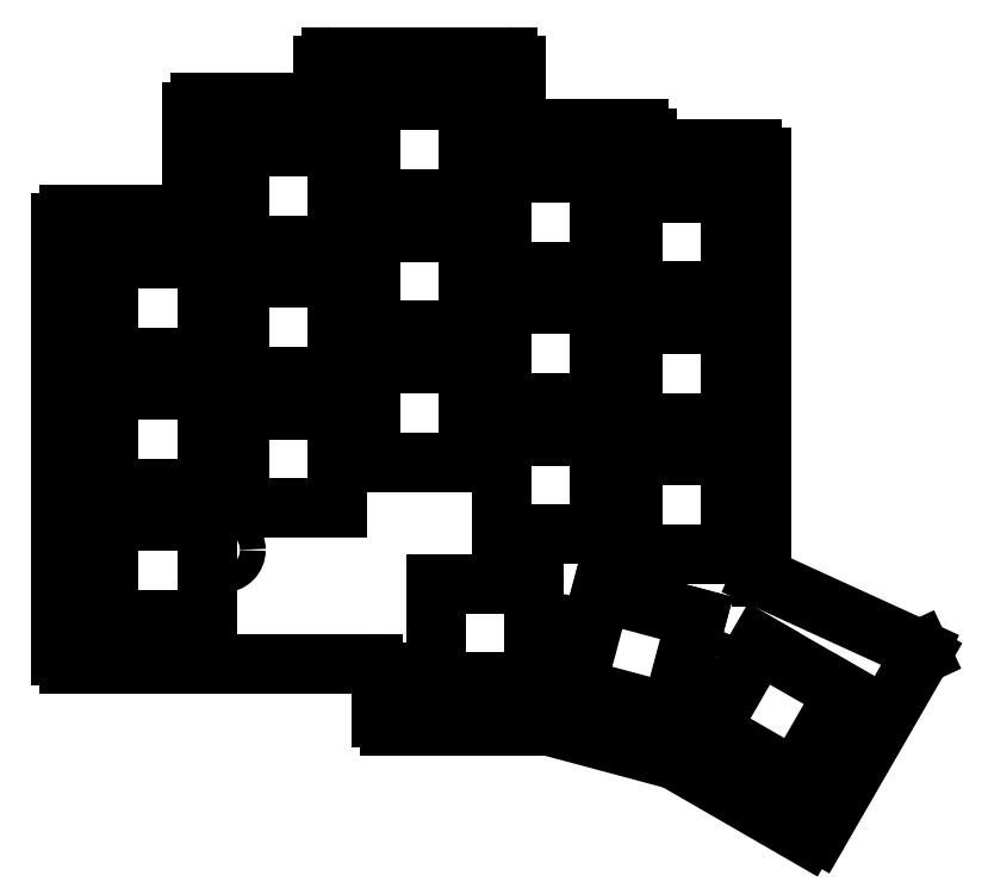
<metadata>
{"format":"dxf","ext":"dxf","renderer":"ezdxf+matplotlib","layout":"modelspace","background":"white","min_lineweight":24,"dpi":150}
</metadata>
<code>
0
SECTION
2
ENTITIES
0
LINE
8
0
10
-12.75
20
-13.5
11
31.23
21
-13.5
0
LINE
8
0
10
-14
20
-12.25
11
-14
21
50.35
0
LINE
8
0
10
-12.75
20
51.6
11
3.75
21
51.6
0
LINE
8
0
10
6.25
20
67.79
11
22.75
21
67.79
0
LINE
8
0
10
5
20
52.85
11
5
21
66.54
0
LINE
8
0
10
25.25
20
74.46
11
50.75
21
74.46
0
LINE
8
0
10
52
20
73.21
11
52
21
65.23
0
LINE
8
0
10
24
20
69.04
11
24
21
73.21
0
LINE
8
0
10
53.25
20
63.98
11
69.75
21
63.98
0
LINE
8
0
10
71
20
62.73
11
71
21
62.38
0
LINE
8
0
10
72.25
20
61.12
11
86.25
21
61.12
0
LINE
8
0
10
33.73
20
-22.55
11
56.69
21
-22.55
0
LINE
8
0
10
32.48
20
-21.3
11
32.48
21
-14.75
0
LINE
8
0
10
57.01
20
-22.59
11
74.81
21
-27.36
0
LINE
8
0
10
95.84
20
-38.01
11
110.8
21
-12.11
0
LINE
8
0
10
75.11
20
-27.49
11
94.13
21
-38.47
0
LINE
8
0
10
87.5
20
-0.975
11
87.5
21
59.88
0
LINE
8
0
10
87.5
20
-0.975
11
110.5
21
-11.47
0
LINE
8
0
10
110.5
20
-11.47
11
110.8
21
-12.11
0
ARC
8
0
10
31.23
20
-14.75
40
1.25
50
0
51
90
0
ARC
8
0
10
33.73
20
-21.3
40
1.25
50
180
51
270
0
ARC
8
0
10
56.69
20
-23.8
40
1.25
50
75
51
90
0
ARC
8
0
10
74.49
20
-28.57
40
1.25
50
60
51
75
0
ARC
8
0
10
94.76
20
-37.38
40
1.25
50
240
51
330
0
ARC
8
0
10
86.25
20
59.88
40
1.25
50
0
51
90
0
ARC
8
0
10
72.25
20
62.38
40
1.25
50
180
51
270
0
ARC
8
0
10
69.75
20
62.73
40
1.25
50
0
51
90
0
ARC
8
0
10
53.25
20
65.23
40
1.25
50
180
51
270
0
ARC
8
0
10
50.75
20
73.21
40
1.25
50
0
51
90
0
ARC
8
0
10
25.25
20
73.21
40
1.25
50
90
51
180
0
ARC
8
0
10
22.75
20
69.04
40
1.25
50
270
51
0
0
ARC
8
0
10
6.25
20
66.54
40
1.25
50
90
51
180
0
ARC
8
0
10
3.75
20
52.85
40
1.25
50
270
51
0
0
ARC
8
0
10
-12.75
20
50.35
40
1.25
50
90
51
180
0
ARC
8
0
10
-12.75
20
-12.25
40
1.25
50
180
51
270
0
LINE
8
0
10
-7.15
20
-7.15
11
7.15
21
-7.15
0
LINE
8
0
10
7.15
20
-7.15
11
7.15
21
7.15
0
LINE
8
0
10
7.15
20
7.15
11
-7.15
21
7.15
0
LINE
8
0
10
-7.15
20
7.15
11
-7.15
21
-7.15
0
LINE
8
0
10
-7.15
20
11.9
11
7.15
21
11.9
0
LINE
8
0
10
7.15
20
11.9
11
7.15
21
26.2
0
LINE
8
0
10
7.15
20
26.2
11
-7.15
21
26.2
0
LINE
8
0
10
-7.15
20
26.2
11
-7.15
21
11.9
0
LINE
8
0
10
-7.15
20
30.95
11
7.15
21
30.95
0
LINE
8
0
10
7.15
20
30.95
11
7.15
21
45.25
0
LINE
8
0
10
7.15
20
45.25
11
-7.15
21
45.25
0
LINE
8
0
10
-7.15
20
45.25
11
-7.15
21
30.95
0
LINE
8
0
10
11.85
20
9.043
11
26.15
21
9.043
0
LINE
8
0
10
26.15
20
9.043
11
26.15
21
23.34
0
LINE
8
0
10
26.15
20
23.34
11
11.85
21
23.34
0
LINE
8
0
10
11.85
20
23.34
11
11.85
21
9.043
0
LINE
8
0
10
11.85
20
28.09
11
26.15
21
28.09
0
LINE
8
0
10
26.15
20
28.09
11
26.15
21
42.39
0
LINE
8
0
10
26.15
20
42.39
11
11.85
21
42.39
0
LINE
8
0
10
11.85
20
42.39
11
11.85
21
28.09
0
LINE
8
0
10
11.85
20
47.14
11
26.15
21
47.14
0
LINE
8
0
10
26.15
20
47.14
11
26.15
21
61.44
0
LINE
8
0
10
26.15
20
61.44
11
11.85
21
61.44
0
LINE
8
0
10
11.85
20
61.44
11
11.85
21
47.14
0
LINE
8
0
10
30.85
20
15.71
11
45.15
21
15.71
0
LINE
8
0
10
45.15
20
15.71
11
45.15
21
30.01
0
LINE
8
0
10
45.15
20
30.01
11
30.85
21
30.01
0
LINE
8
0
10
30.85
20
30.01
11
30.85
21
15.71
0
LINE
8
0
10
30.85
20
34.76
11
45.15
21
34.76
0
LINE
8
0
10
45.15
20
34.76
11
45.15
21
49.06
0
LINE
8
0
10
45.15
20
49.06
11
30.85
21
49.06
0
LINE
8
0
10
30.85
20
49.06
11
30.85
21
34.76
0
LINE
8
0
10
30.85
20
53.81
11
45.15
21
53.81
0
LINE
8
0
10
45.15
20
53.81
11
45.15
21
68.11
0
LINE
8
0
10
45.15
20
68.11
11
30.85
21
68.11
0
LINE
8
0
10
30.85
20
68.11
11
30.85
21
53.81
0
LINE
8
0
10
49.85
20
5.232
11
64.15
21
5.232
0
LINE
8
0
10
64.15
20
5.232
11
64.15
21
19.53
0
LINE
8
0
10
64.15
20
19.53
11
49.85
21
19.53
0
LINE
8
0
10
49.85
20
19.53
11
49.85
21
5.232
0
LINE
8
0
10
49.85
20
24.28
11
64.15
21
24.28
0
LINE
8
0
10
64.15
20
24.28
11
64.15
21
38.58
0
LINE
8
0
10
64.15
20
38.58
11
49.85
21
38.58
0
LINE
8
0
10
49.85
20
38.58
11
49.85
21
24.28
0
LINE
8
0
10
49.85
20
43.33
11
64.15
21
43.33
0
LINE
8
0
10
64.15
20
43.33
11
64.15
21
57.63
0
LINE
8
0
10
64.15
20
57.63
11
49.85
21
57.63
0
LINE
8
0
10
49.85
20
57.63
11
49.85
21
43.33
0
LINE
8
0
10
68.85
20
2.375
11
83.15
21
2.375
0
LINE
8
0
10
83.15
20
2.375
11
83.15
21
16.68
0
LINE
8
0
10
83.15
20
16.68
11
68.85
21
16.68
0
LINE
8
0
10
68.85
20
16.68
11
68.85
21
2.375
0
LINE
8
0
10
68.85
20
21.43
11
83.15
21
21.43
0
LINE
8
0
10
83.15
20
21.43
11
83.15
21
35.73
0
LINE
8
0
10
83.15
20
35.73
11
68.85
21
35.73
0
LINE
8
0
10
68.85
20
35.73
11
68.85
21
21.43
0
LINE
8
0
10
68.85
20
40.48
11
83.15
21
40.48
0
LINE
8
0
10
83.15
20
40.48
11
83.15
21
54.77
0
LINE
8
0
10
83.15
20
54.77
11
68.85
21
54.77
0
LINE
8
0
10
68.85
20
54.77
11
68.85
21
40.48
0
LINE
8
0
10
40.33
20
-16.2
11
54.62
21
-16.2
0
LINE
8
0
10
54.62
20
-16.2
11
54.62
21
-1.899
0
LINE
8
0
10
54.62
20
-1.899
11
40.33
21
-1.899
0
LINE
8
0
10
40.33
20
-1.899
11
40.33
21
-16.2
0
LINE
8
0
10
60.65
20
-16.99
11
74.46
21
-20.69
0
LINE
8
0
10
74.46
20
-20.69
11
78.16
21
-6.88
0
LINE
8
0
10
78.16
20
-6.88
11
64.35
21
-3.179
0
LINE
8
0
10
64.35
20
-3.179
11
60.65
21
-16.99
0
LINE
8
0
10
80.07
20
-23.02
11
92.46
21
-30.17
0
LINE
8
0
10
92.46
20
-30.17
11
99.61
21
-17.78
0
LINE
8
0
10
99.61
20
-17.78
11
87.22
21
-10.63
0
LINE
8
0
10
87.22
20
-10.63
11
80.07
21
-23.02
0
CIRCLE
8
0
10
9.75
20
44.74
40
1.875
0
CIRCLE
8
0
10
9.5
20
3
40
1.875
0
CIRCLE
8
0
10
66.4
20
40.88
40
1.875
0
CIRCLE
8
0
10
58.5
20
-9.617
40
1.875
0
CIRCLE
8
0
10
80.03
20
-14.74
40
1.875
0
ENDSEC
0
EOF

</code>
